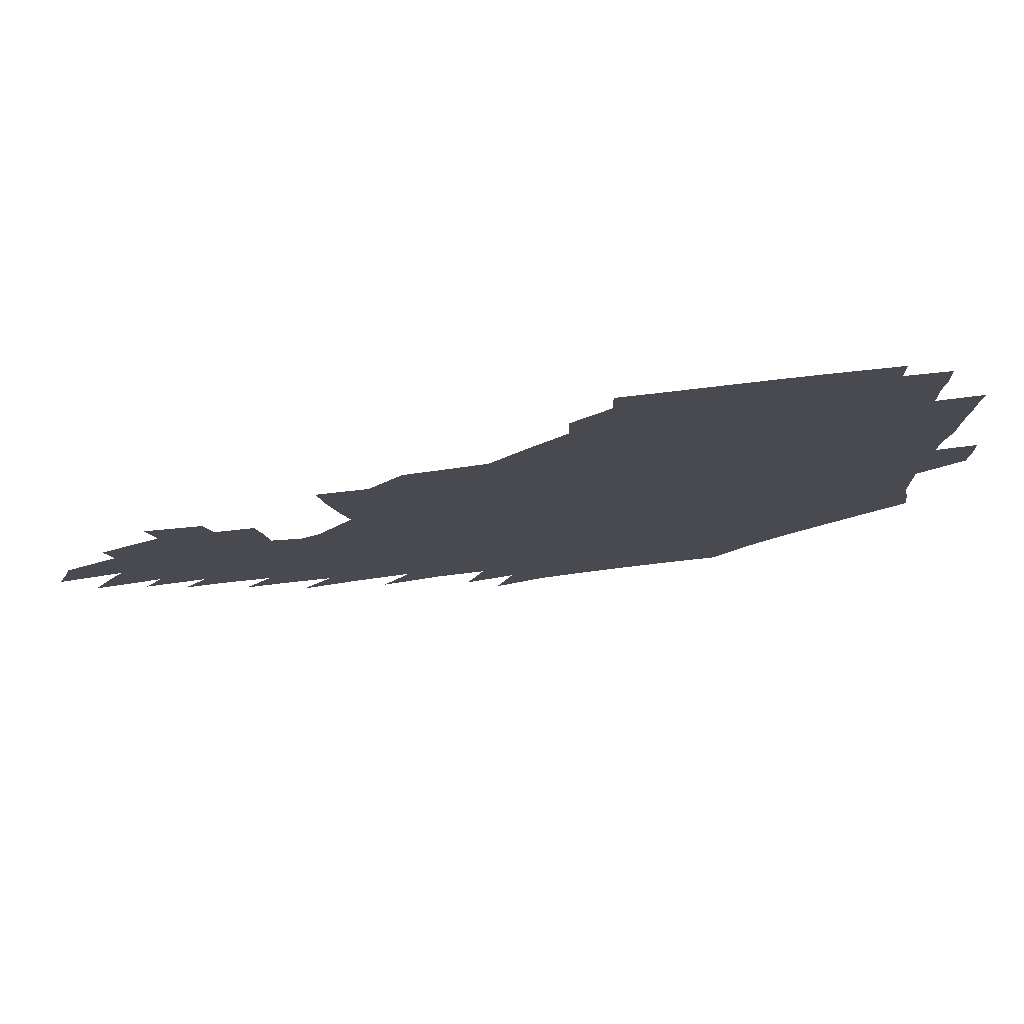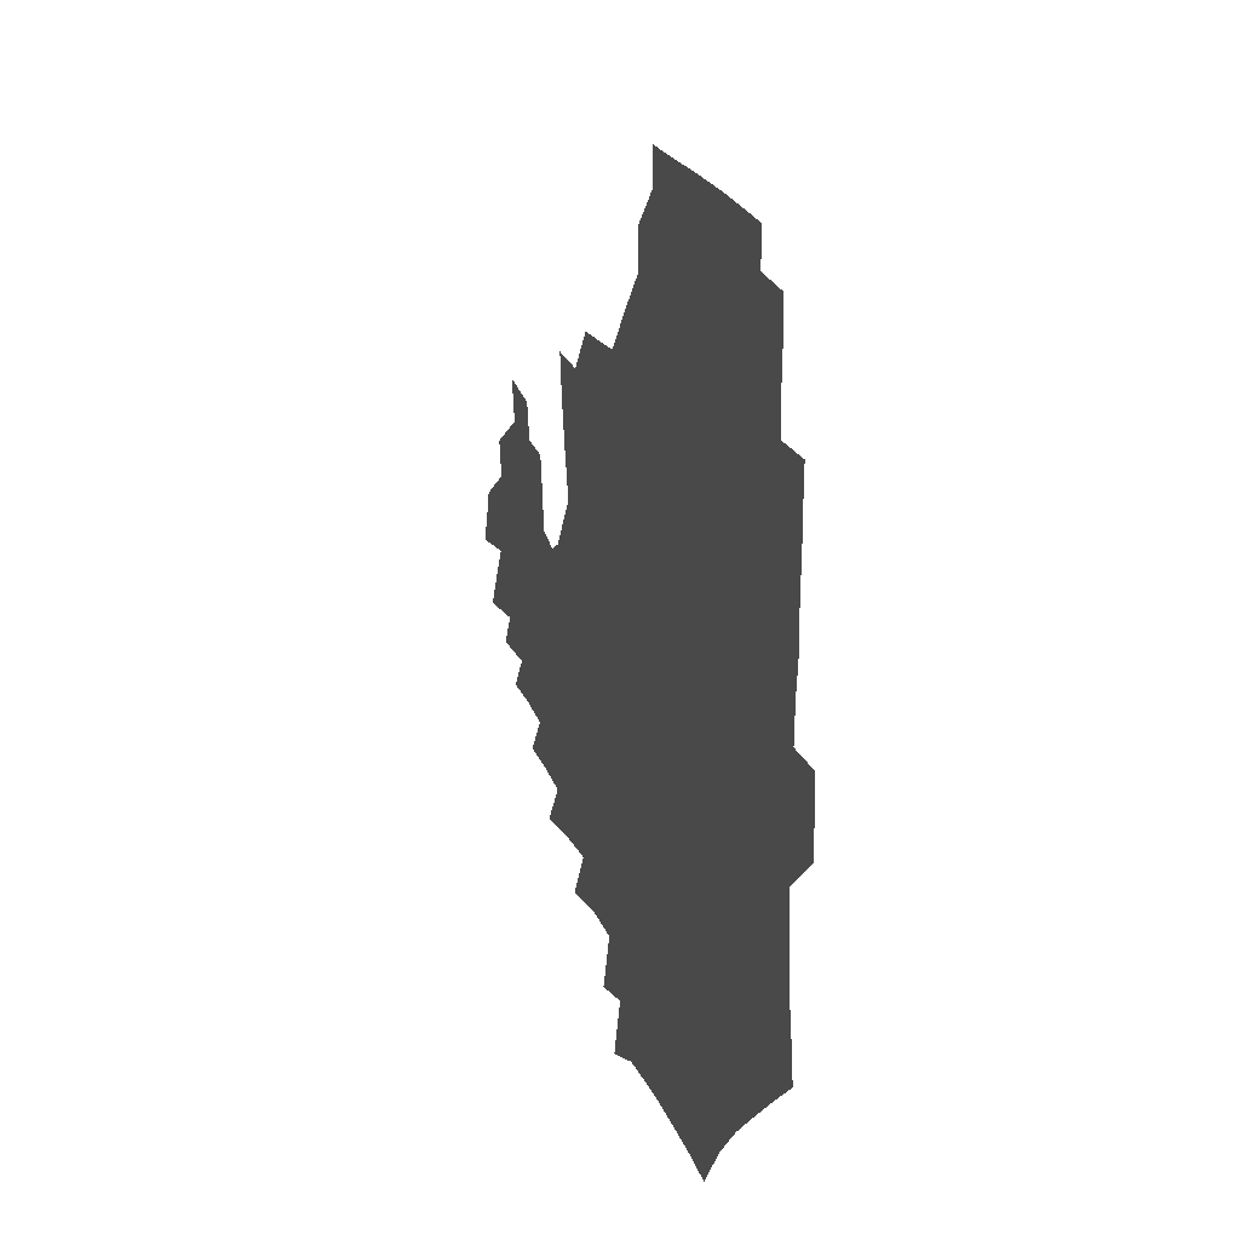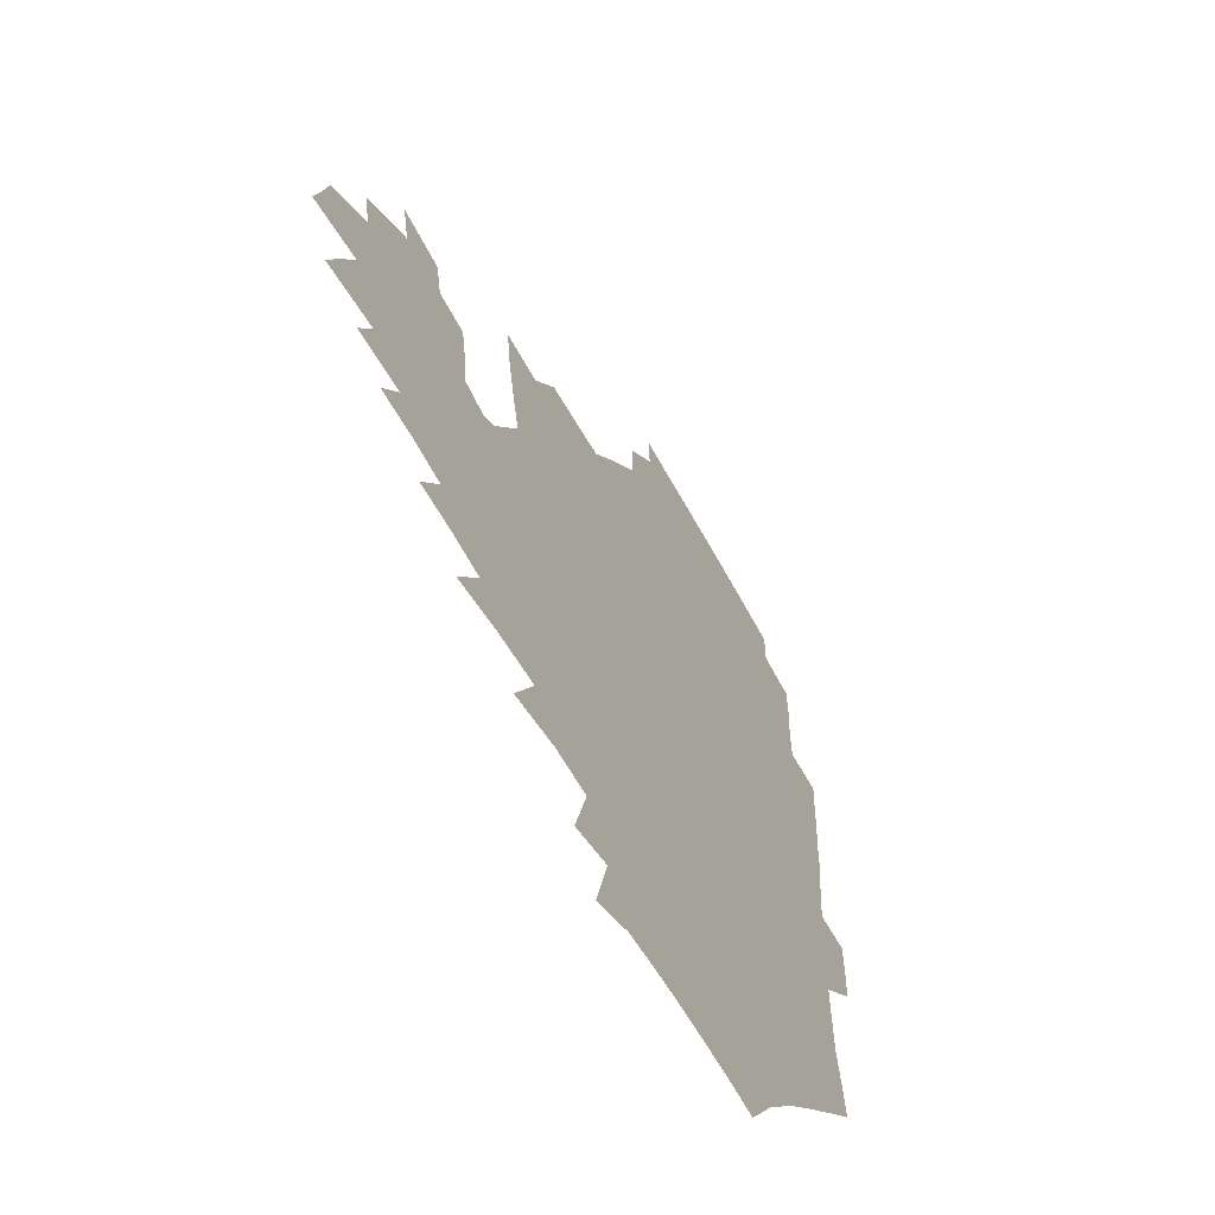
<metadata>
{"format":"obj","ext":"obj","renderer":"f3d","projection":"perspective","resolution":1024,"background":"white","views":[{"elev":78.0,"azim":172.7,"up":"+Y"},{"elev":18.5,"azim":-106.5,"up":"+Y"},{"elev":-56.6,"azim":118.2,"up":"+Y"}]}
</metadata>
<code>
v 189.3 255.1 0
v 189.1 269.4 0
v 189.7 283.2 0
v 202.3 177 0
v 204.4 192 0
v 207.3 208.2 0
v 207.8 224.1 0
v 208.2 239.9 0
v 207.5 254.9 0
v 207.8 269.5 0
v 207.5 283.8 0
v 206.7 298.8 0
v 204.6 314 0
v 204.9 329 0
v 204 343.7 0
v 203.8 357.7 0
v 203.3 370.9 0
v 218.7 164 0
v 220.3 178.9 0
v 223.3 194.8 0
v 225 210.3 0
v 227.9 226.1 0
v 228.7 240.9 0
v 226.4 255.5 0
v 226.2 270.2 0
v 225.7 284.9 0
v 225.2 299.7 0
v 224.7 314.5 0
v 223.6 329.3 0
v 223.7 343.8 0
v 224 357.9 0
v 222.8 371.4 0
v 223.5 385.8 0
v 222.8 400.3 0
v 223.6 414.3 0
v 236.1 149.9 0
v 236.1 164.9 0
v 238.6 180.7 0
v 239.9 196 0
v 241.4 211.3 0
v 242.8 226.4 0
v 245.1 241.6 0
v 243.1 256 0
v 241.8 270.7 0
v 241.3 285.5 0
v 242.4 300.3 0
v 241 315.2 0
v 240.5 330 0
v 241.3 344.7 0
v 241.4 359.1 0
v 240.8 373.5 0
v 241.2 387.8 0
v 241.5 402.1 0
v 242.5 416.1 0
v 242.8 430.1 0
v 253.9 134.9 0
v 255.2 151.5 0
v 255.8 167.1 0
v 256.3 182.3 0
v 257.3 197.5 0
v 257.8 212.3 0
v 258.2 227 0
v 259.2 241.9 0
v 258.5 256.4 0
v 257.5 271.1 0
v 257.1 286 0
v 256.5 300.9 0
v 256.4 315.8 0
v 257.1 330.7 0
v 257.1 345.4 0
v 257.4 360.1 0
v 257.1 374.6 0
v 257.2 389.2 0
v 258 403.6 0
v 258.8 417.7 0
v 259.7 431.6 0
v 270.3 118.8 0
v 272.9 138 0
v 273 153.7 0
v 272.8 168.7 0
v 273.4 183.9 0
v 273.1 198.4 0
v 273.6 213.1 0
v 273.7 227.7 0
v 273.7 242.1 0
v 272.8 256.7 0
v 272 271.5 0
v 271.4 286.4 0
v 271.4 301.3 0
v 271.4 316.3 0
v 271.9 331.2 0
v 271.9 346 0
v 271.5 360.8 0
v 272.4 375.6 0
v 272.4 390.1 0
v 273.9 404.7 0
v 273.9 418.9 0
v 275.5 432.9 0
v 285.3 100.1 0
v 287.8 122.2 0
v 288.6 139.6 0
v 288.3 154.8 0
v 288.9 170.4 0
v 288.6 184.9 0
v 288.6 199.4 0
v 288.7 213.7 0
v 288.9 228.1 0
v 288.1 242.4 0
v 287.3 256.9 0
v 286.3 271.8 0
v 286.5 286.6 0
v 286.1 301.6 0
v 286.1 316.6 0
v 286.4 331.6 0
v 286.5 346.5 0
v 287 361.4 0
v 287 376.3 0
v 287.9 391.1 0
v 288.2 405.5 0
v 289.1 419.9 0
v 289.8 433.7 0
v 302.2 102 0
v 303.6 124.3 0
v 303.5 140.8 0
v 303.2 156 0
v 303.3 171.2 0
v 303.3 185.8 0
v 302.7 199.8 0
v 303.4 214.5 0
v 303.8 228.5 0
v 302.7 242.6 0
v 301.6 257.1 0
v 300.9 271.9 0
v 300.9 286.7 0
v 300.6 301.8 0
v 301 316.9 0
v 300.9 331.8 0
v 301.3 346.9 0
v 301.6 361.8 0
v 301.8 376.7 0
v 302.4 391.6 0
v 302.5 406 0
v 303.5 420.4 0
v 304.1 434.4 0
v 319.1 103 0
v 318.6 124.5 0
v 318 141.2 0
v 317.6 156.9 0
v 317.4 172.2 0
v 317.2 186.6 0
v 317.2 200.9 0
v 317.4 215 0
v 317.7 228.9 0
v 317 242.6 0
v 316.2 256.9 0
v 315.4 271.9 0
v 315.2 287 0
v 315.1 302.1 0
v 315.3 317 0
v 315.6 332 0
v 315.8 347 0
v 316.2 362 0
v 316.5 376.9 0
v 317 392 0
v 317.5 406.6 0
v 318 420.9 0
v 318.6 434.9 0
v 336 103.7 0
v 333.8 124.4 0
v 332.5 141.1 0
v 331.7 157.3 0
v 331.2 173 0
v 330.8 187.1 0
v 330.7 201.3 0
v 330.7 215.2 0
v 330.9 229.2 0
v 330.6 242.7 0
v 330.3 256.7 0
v 329.6 271.9 0
v 329.3 287.5 0
v 329.4 302.2 0
v 329.8 316.9 0
v 330.2 332 0
v 330.6 347.1 0
v 331 362 0
v 331.4 377.1 0
v 331.8 392.2 0
v 332.3 406.8 0
v 332.7 421.3 0
v 333.1 435.4 0
v 352.9 103.6 0
v 349.4 124.1 0
v 347.2 141.6 0
v 346 157.2 0
v 344.9 173.1 0
v 344.3 187.6 0
v 344 201.7 0
v 343.9 215.8 0
v 343.9 229.4 0
v 343.9 242.9 0
v 343.8 256.8 0
v 343.6 271.6 0
v 343.4 287.1 0
v 343.8 301.9 0
v 344.4 316.7 0
v 345.1 331.6 0
v 345.5 346.8 0
v 346.1 361.9 0
v 346.8 377 0
v 347.2 392.1 0
v 347.2 407.3 0
v 347.8 421.9 0
v 348.2 436.3 0
v 370 102.9 0
v 365.6 123.4 0
v 362.4 141.7 0
v 360.3 157.7 0
v 358.6 173.7 0
v 358.1 187.5 0
v 357.4 201.9 0
v 357 216.1 0
v 356.8 229.9 0
v 356.9 243.1 0
v 357.2 256.7 0
v 357.4 271.3 0
v 357.8 286.1 0
v 358.3 301.1 0
v 359.1 316 0
v 360 331.3 0
v 360.7 346.3 0
v 361.6 361.5 0
v 362.4 376.7 0
v 363 392.1 0
v 363.4 407.4 0
v 391.4 95.58 0
v 384 120.5 0
v 378.1 142.2 0
v 375 158.2 0
v 372.9 173.7 0
v 371.3 188.7 0
v 370.7 202.4 0
v 369.8 216.8 0
v 369.6 230.2 0
v 369.6 243.3 0
v 370.3 256.8 0
v 371 270.9 0
v 371.8 285.2 0
v 372.7 299.9 0
v 373.7 315.1 0
v 374.9 330.5 0
v 376.1 345.6 0
v 377.1 360.8 0
v 378.5 376.1 0
v 405.4 116.2 0
v 397.8 140 0
v 390.5 158.8 0
v 387.5 174 0
v 385.7 188.6 0
v 383.8 203.2 0
v 382.5 217.3 0
v 382.1 230.5 0
v 382.4 243.5 0
v 383.2 256.6 0
v 384.2 270.3 0
v 385.3 284.2 0
v 386.8 299 0
v 388.2 314.1 0
v 389.8 329.5 0
v 391.2 344.6 0
v 393.1 359.7 0
v 418.5 141 0
v 409.5 158.3 0
v 405.1 173 0
v 402 187.6 0
v 398.6 202.6 0
v 396.6 216.8 0
v 396.8 229.9 0
v 396.3 243.3 0
v 396.5 256.5 0
v 397.7 269.9 0
v 399.2 283.8 0
v 400.7 298 0
v 402.9 313.1 0
v 404.5 328.1 0
v 406.5 343.4 0
v 409.5 359 0
v 444.8 137.3 0
v 432.1 157.1 0
v 423.2 172.7 0
v 420.1 186.5 0
v 415 201.7 0
v 410.6 216.7 0
v 410.4 229.7 0
v 410.3 242.9 0
v 411.1 256 0
v 412 269.3 0
v 413.1 282.9 0
v 415.1 296.8 0
v 418.1 311.9 0
v 419.9 327 0
v 422.5 342.5 0
v 426.3 358.7 0
v 455.6 156.3 0
v 446.6 171.2 0
v 440.3 185.2 0
v 433.8 200.3 0
v 426.8 216 0
v 424.5 229.4 0
v 423.9 242.3 0
v 425.5 255.1 0
v 426.5 268.1 0
v 427.6 281.4 0
v 431.1 295 0
v 434.5 310.3 0
v 437.2 326.4 0
v 440.1 342.3 0
v 481.1 153.2 0
v 468 170.5 0
v 459.2 184.9 0
v 453.5 198.6 0
v 445.6 214.2 0
v 440.9 228.2 0
v 440 240.9 0
v 441.1 253.4 0
v 441.8 266 0
v 445.5 278.3 0
v 450.4 290.6 0
v 454.7 309 0
v 458.4 327.2 0
v 460.6 343.8 0
v 486.6 172.6 0
v 476.6 186.6 0
v 469 200 0
v 463.7 213 0
v 457.5 227.2 0
v 455.1 239.5 0
v 457.1 250.5 0
v 460 261 0
v 465.3 269.6 0
v 505.7 173.3 0
v 493.9 188.7 0
v 485.2 201.8 0
v 477.1 215.1 0
v 472.2 227.2 0
v 469.1 238.6 0
v 468.7 248.8 0
v 470.2 257.8 0
v 473.2 265.5 0
v 511.9 190.9 0
v 503.5 203.1 0
v 496.7 215.3 0
v 490.5 226.9 0
v 487.1 238 0
v 484.6 248.3 0
v 484 258.3 0
v 485.3 269.1 0
v 486.8 282.9 0
v 489.4 297.6 0
v 531.3 191.4 0
v 520.9 204.9 0
v 517.2 216.2 0
v 510.4 227.9 0
v 506.8 239.2 0
v 505.1 250.7 0
v 504.4 262.3 0
v 503.1 273.8 0
v 503.5 285.9 0
v 505.4 299.1 0
v 508.5 313.5 0
v 546.8 204.5 0
v 539.1 217.2 0
v 533.9 228.9 0
v 529.5 240.5 0
v 527.4 251.9 0
v 526 263.5 0
v 525.2 275.6 0
v 527.1 288.1 0
v 527.9 300.9 0
v 531.4 317.1 0
v 567.4 214.5 0
v 560.5 227.5 0
v 552.3 241.3 0
v 550.5 251.7 0
v 549.3 262.5 0
v 550 273.1 0
v 552.8 286.9 0
v 579.1 238.3 0
v 575 249.3 0
v 571.6 260.3 0
f 8 9 1
f 1 9 2
f 9 10 2
f 2 10 3
f 10 11 3
f 18 19 4
f 4 19 5
f 19 20 5
f 5 20 6
f 20 21 6
f 6 21 7
f 21 22 7
f 7 22 8
f 22 23 8
f 8 23 9
f 23 24 9
f 9 24 10
f 24 25 10
f 10 25 11
f 25 26 11
f 11 26 12
f 26 27 12
f 12 27 13
f 27 28 13
f 13 28 14
f 28 29 14
f 14 29 15
f 29 30 15
f 15 30 16
f 30 31 16
f 16 31 17
f 31 32 17
f 36 37 18
f 18 37 19
f 37 38 19
f 19 38 20
f 38 39 20
f 20 39 21
f 39 40 21
f 21 40 22
f 40 41 22
f 22 41 23
f 41 42 23
f 23 42 24
f 42 43 24
f 24 43 25
f 43 44 25
f 25 44 26
f 44 45 26
f 26 45 27
f 45 46 27
f 27 46 28
f 46 47 28
f 28 47 29
f 47 48 29
f 29 48 30
f 48 49 30
f 30 49 31
f 49 50 31
f 31 50 32
f 50 51 32
f 32 51 33
f 51 52 33
f 33 52 34
f 52 53 34
f 34 53 35
f 53 54 35
f 56 57 36
f 36 57 37
f 57 58 37
f 37 58 38
f 58 59 38
f 38 59 39
f 59 60 39
f 39 60 40
f 60 61 40
f 40 61 41
f 61 62 41
f 41 62 42
f 62 63 42
f 42 63 43
f 63 64 43
f 43 64 44
f 64 65 44
f 44 65 45
f 65 66 45
f 45 66 46
f 66 67 46
f 46 67 47
f 67 68 47
f 47 68 48
f 68 69 48
f 48 69 49
f 69 70 49
f 49 70 50
f 70 71 50
f 50 71 51
f 71 72 51
f 51 72 52
f 72 73 52
f 52 73 53
f 73 74 53
f 53 74 54
f 74 75 54
f 54 75 55
f 75 76 55
f 77 78 56
f 56 78 57
f 78 79 57
f 57 79 58
f 79 80 58
f 58 80 59
f 80 81 59
f 59 81 60
f 81 82 60
f 60 82 61
f 82 83 61
f 61 83 62
f 83 84 62
f 62 84 63
f 84 85 63
f 63 85 64
f 85 86 64
f 64 86 65
f 86 87 65
f 65 87 66
f 87 88 66
f 66 88 67
f 88 89 67
f 67 89 68
f 89 90 68
f 68 90 69
f 90 91 69
f 69 91 70
f 91 92 70
f 70 92 71
f 92 93 71
f 71 93 72
f 93 94 72
f 72 94 73
f 94 95 73
f 73 95 74
f 95 96 74
f 74 96 75
f 96 97 75
f 75 97 76
f 97 98 76
f 99 100 77
f 77 100 78
f 100 101 78
f 78 101 79
f 101 102 79
f 79 102 80
f 102 103 80
f 80 103 81
f 103 104 81
f 81 104 82
f 104 105 82
f 82 105 83
f 105 106 83
f 83 106 84
f 106 107 84
f 84 107 85
f 107 108 85
f 85 108 86
f 108 109 86
f 86 109 87
f 109 110 87
f 87 110 88
f 110 111 88
f 88 111 89
f 111 112 89
f 89 112 90
f 112 113 90
f 90 113 91
f 113 114 91
f 91 114 92
f 114 115 92
f 92 115 93
f 115 116 93
f 93 116 94
f 116 117 94
f 94 117 95
f 117 118 95
f 95 118 96
f 118 119 96
f 96 119 97
f 119 120 97
f 97 120 98
f 120 121 98
f 99 122 100
f 122 123 100
f 100 123 101
f 123 124 101
f 101 124 102
f 124 125 102
f 102 125 103
f 125 126 103
f 103 126 104
f 126 127 104
f 104 127 105
f 127 128 105
f 105 128 106
f 128 129 106
f 106 129 107
f 129 130 107
f 107 130 108
f 130 131 108
f 108 131 109
f 131 132 109
f 109 132 110
f 132 133 110
f 110 133 111
f 133 134 111
f 111 134 112
f 134 135 112
f 112 135 113
f 135 136 113
f 113 136 114
f 136 137 114
f 114 137 115
f 137 138 115
f 115 138 116
f 138 139 116
f 116 139 117
f 139 140 117
f 117 140 118
f 140 141 118
f 118 141 119
f 141 142 119
f 119 142 120
f 142 143 120
f 120 143 121
f 143 144 121
f 122 145 123
f 145 146 123
f 123 146 124
f 146 147 124
f 124 147 125
f 147 148 125
f 125 148 126
f 148 149 126
f 126 149 127
f 149 150 127
f 127 150 128
f 150 151 128
f 128 151 129
f 151 152 129
f 129 152 130
f 152 153 130
f 130 153 131
f 153 154 131
f 131 154 132
f 154 155 132
f 132 155 133
f 155 156 133
f 133 156 134
f 156 157 134
f 134 157 135
f 157 158 135
f 135 158 136
f 158 159 136
f 136 159 137
f 159 160 137
f 137 160 138
f 160 161 138
f 138 161 139
f 161 162 139
f 139 162 140
f 162 163 140
f 140 163 141
f 163 164 141
f 141 164 142
f 164 165 142
f 142 165 143
f 165 166 143
f 143 166 144
f 166 167 144
f 145 168 146
f 168 169 146
f 146 169 147
f 169 170 147
f 147 170 148
f 170 171 148
f 148 171 149
f 171 172 149
f 149 172 150
f 172 173 150
f 150 173 151
f 173 174 151
f 151 174 152
f 174 175 152
f 152 175 153
f 175 176 153
f 153 176 154
f 176 177 154
f 154 177 155
f 177 178 155
f 155 178 156
f 178 179 156
f 156 179 157
f 179 180 157
f 157 180 158
f 180 181 158
f 158 181 159
f 181 182 159
f 159 182 160
f 182 183 160
f 160 183 161
f 183 184 161
f 161 184 162
f 184 185 162
f 162 185 163
f 185 186 163
f 163 186 164
f 186 187 164
f 164 187 165
f 187 188 165
f 165 188 166
f 188 189 166
f 166 189 167
f 189 190 167
f 168 191 169
f 191 192 169
f 169 192 170
f 192 193 170
f 170 193 171
f 193 194 171
f 171 194 172
f 194 195 172
f 172 195 173
f 195 196 173
f 173 196 174
f 196 197 174
f 174 197 175
f 197 198 175
f 175 198 176
f 198 199 176
f 176 199 177
f 199 200 177
f 177 200 178
f 200 201 178
f 178 201 179
f 201 202 179
f 179 202 180
f 202 203 180
f 180 203 181
f 203 204 181
f 181 204 182
f 204 205 182
f 182 205 183
f 205 206 183
f 183 206 184
f 206 207 184
f 184 207 185
f 207 208 185
f 185 208 186
f 208 209 186
f 186 209 187
f 209 210 187
f 187 210 188
f 210 211 188
f 188 211 189
f 211 212 189
f 189 212 190
f 212 213 190
f 191 214 192
f 214 215 192
f 192 215 193
f 215 216 193
f 193 216 194
f 216 217 194
f 194 217 195
f 217 218 195
f 195 218 196
f 218 219 196
f 196 219 197
f 219 220 197
f 197 220 198
f 220 221 198
f 198 221 199
f 221 222 199
f 199 222 200
f 222 223 200
f 200 223 201
f 223 224 201
f 201 224 202
f 224 225 202
f 202 225 203
f 225 226 203
f 203 226 204
f 226 227 204
f 204 227 205
f 227 228 205
f 205 228 206
f 228 229 206
f 206 229 207
f 229 230 207
f 207 230 208
f 230 231 208
f 208 231 209
f 231 232 209
f 209 232 210
f 232 233 210
f 210 233 211
f 233 234 211
f 211 234 212
f 214 235 215
f 235 236 215
f 215 236 216
f 236 237 216
f 216 237 217
f 237 238 217
f 217 238 218
f 238 239 218
f 218 239 219
f 239 240 219
f 219 240 220
f 240 241 220
f 220 241 221
f 241 242 221
f 221 242 222
f 242 243 222
f 222 243 223
f 243 244 223
f 223 244 224
f 244 245 224
f 224 245 225
f 245 246 225
f 225 246 226
f 246 247 226
f 226 247 227
f 247 248 227
f 227 248 228
f 248 249 228
f 228 249 229
f 249 250 229
f 229 250 230
f 250 251 230
f 230 251 231
f 251 252 231
f 231 252 232
f 252 253 232
f 232 253 233
f 236 254 237
f 254 255 237
f 237 255 238
f 255 256 238
f 238 256 239
f 256 257 239
f 239 257 240
f 257 258 240
f 240 258 241
f 258 259 241
f 241 259 242
f 259 260 242
f 242 260 243
f 260 261 243
f 243 261 244
f 261 262 244
f 244 262 245
f 262 263 245
f 245 263 246
f 263 264 246
f 246 264 247
f 264 265 247
f 247 265 248
f 265 266 248
f 248 266 249
f 266 267 249
f 249 267 250
f 267 268 250
f 250 268 251
f 268 269 251
f 251 269 252
f 269 270 252
f 252 270 253
f 255 271 256
f 271 272 256
f 256 272 257
f 272 273 257
f 257 273 258
f 273 274 258
f 258 274 259
f 274 275 259
f 259 275 260
f 275 276 260
f 260 276 261
f 276 277 261
f 261 277 262
f 277 278 262
f 262 278 263
f 278 279 263
f 263 279 264
f 279 280 264
f 264 280 265
f 280 281 265
f 265 281 266
f 281 282 266
f 266 282 267
f 282 283 267
f 267 283 268
f 283 284 268
f 268 284 269
f 284 285 269
f 269 285 270
f 285 286 270
f 271 287 272
f 287 288 272
f 272 288 273
f 288 289 273
f 273 289 274
f 289 290 274
f 274 290 275
f 290 291 275
f 275 291 276
f 291 292 276
f 276 292 277
f 292 293 277
f 277 293 278
f 293 294 278
f 278 294 279
f 294 295 279
f 279 295 280
f 295 296 280
f 280 296 281
f 296 297 281
f 281 297 282
f 297 298 282
f 282 298 283
f 298 299 283
f 283 299 284
f 299 300 284
f 284 300 285
f 300 301 285
f 285 301 286
f 301 302 286
f 288 303 289
f 303 304 289
f 289 304 290
f 304 305 290
f 290 305 291
f 305 306 291
f 291 306 292
f 306 307 292
f 292 307 293
f 307 308 293
f 293 308 294
f 308 309 294
f 294 309 295
f 309 310 295
f 295 310 296
f 310 311 296
f 296 311 297
f 311 312 297
f 297 312 298
f 312 313 298
f 298 313 299
f 313 314 299
f 299 314 300
f 314 315 300
f 300 315 301
f 315 316 301
f 301 316 302
f 303 317 304
f 317 318 304
f 304 318 305
f 318 319 305
f 305 319 306
f 319 320 306
f 306 320 307
f 320 321 307
f 307 321 308
f 321 322 308
f 308 322 309
f 322 323 309
f 309 323 310
f 323 324 310
f 310 324 311
f 324 325 311
f 311 325 312
f 325 326 312
f 312 326 313
f 326 327 313
f 313 327 314
f 327 328 314
f 314 328 315
f 328 329 315
f 315 329 316
f 329 330 316
f 318 331 319
f 331 332 319
f 319 332 320
f 332 333 320
f 320 333 321
f 333 334 321
f 321 334 322
f 334 335 322
f 322 335 323
f 335 336 323
f 323 336 324
f 336 337 324
f 324 337 325
f 337 338 325
f 325 338 326
f 338 339 326
f 326 339 327
f 331 340 332
f 340 341 332
f 332 341 333
f 341 342 333
f 333 342 334
f 342 343 334
f 334 343 335
f 343 344 335
f 335 344 336
f 344 345 336
f 336 345 337
f 345 346 337
f 337 346 338
f 346 347 338
f 338 347 339
f 347 348 339
f 341 349 342
f 349 350 342
f 342 350 343
f 350 351 343
f 343 351 344
f 351 352 344
f 344 352 345
f 352 353 345
f 345 353 346
f 353 354 346
f 346 354 347
f 354 355 347
f 347 355 348
f 355 356 348
f 349 359 350
f 359 360 350
f 350 360 351
f 360 361 351
f 351 361 352
f 361 362 352
f 352 362 353
f 362 363 353
f 353 363 354
f 363 364 354
f 354 364 355
f 364 365 355
f 355 365 356
f 365 366 356
f 356 366 357
f 366 367 357
f 357 367 358
f 367 368 358
f 360 370 361
f 370 371 361
f 361 371 362
f 371 372 362
f 362 372 363
f 372 373 363
f 363 373 364
f 373 374 364
f 364 374 365
f 374 375 365
f 365 375 366
f 375 376 366
f 366 376 367
f 376 377 367
f 367 377 368
f 377 378 368
f 368 378 369
f 378 379 369
f 371 380 372
f 380 381 372
f 372 381 373
f 381 382 373
f 373 382 374
f 382 383 374
f 374 383 375
f 383 384 375
f 375 384 376
f 384 385 376
f 376 385 377
f 385 386 377
f 377 386 378
f 382 387 383
f 387 388 383
f 383 388 384
f 388 389 384
f 384 389 385

</code>
